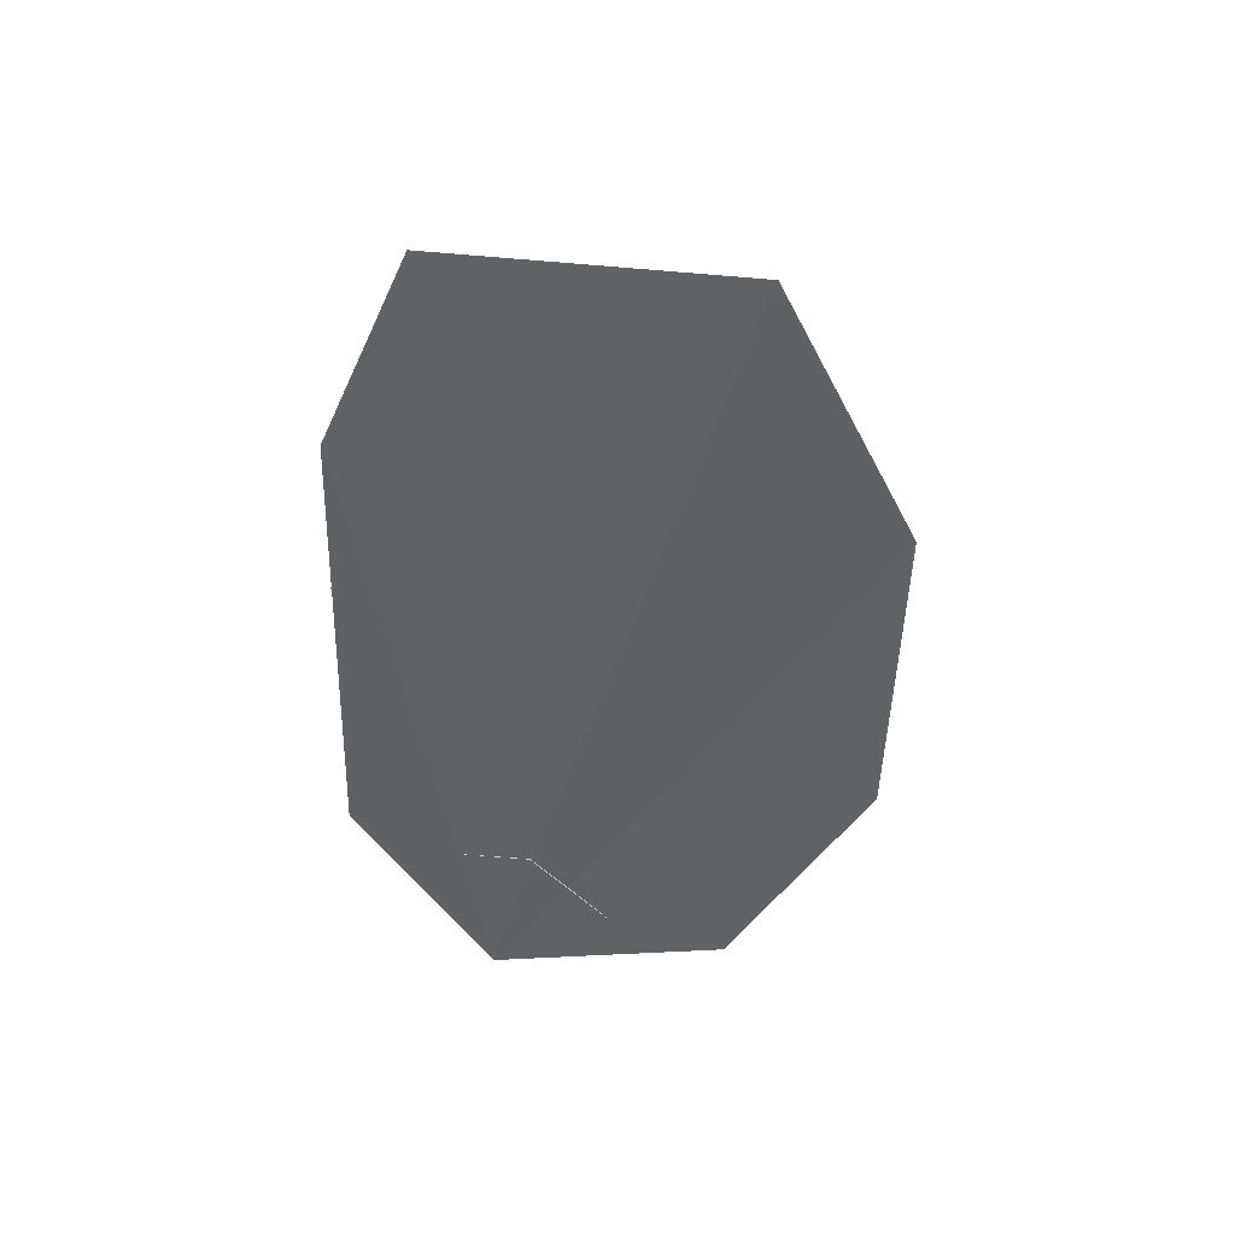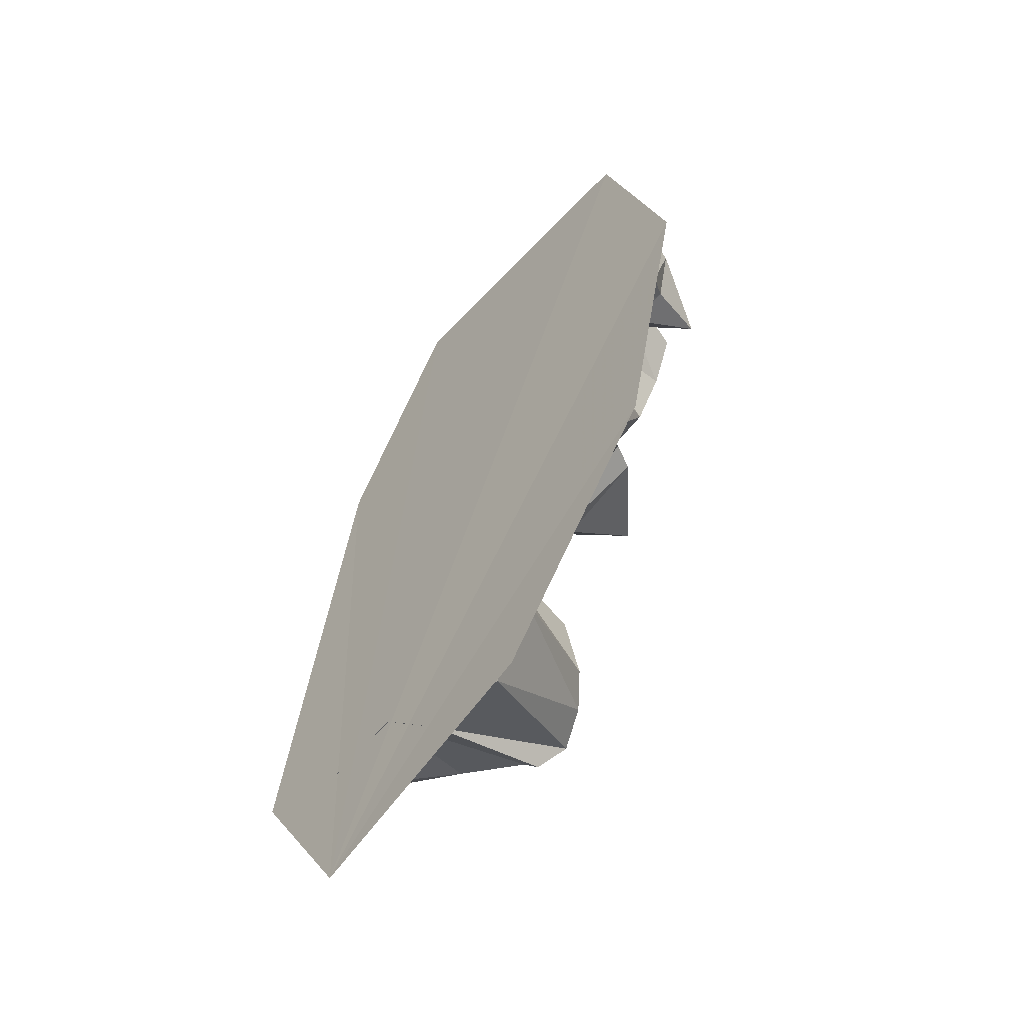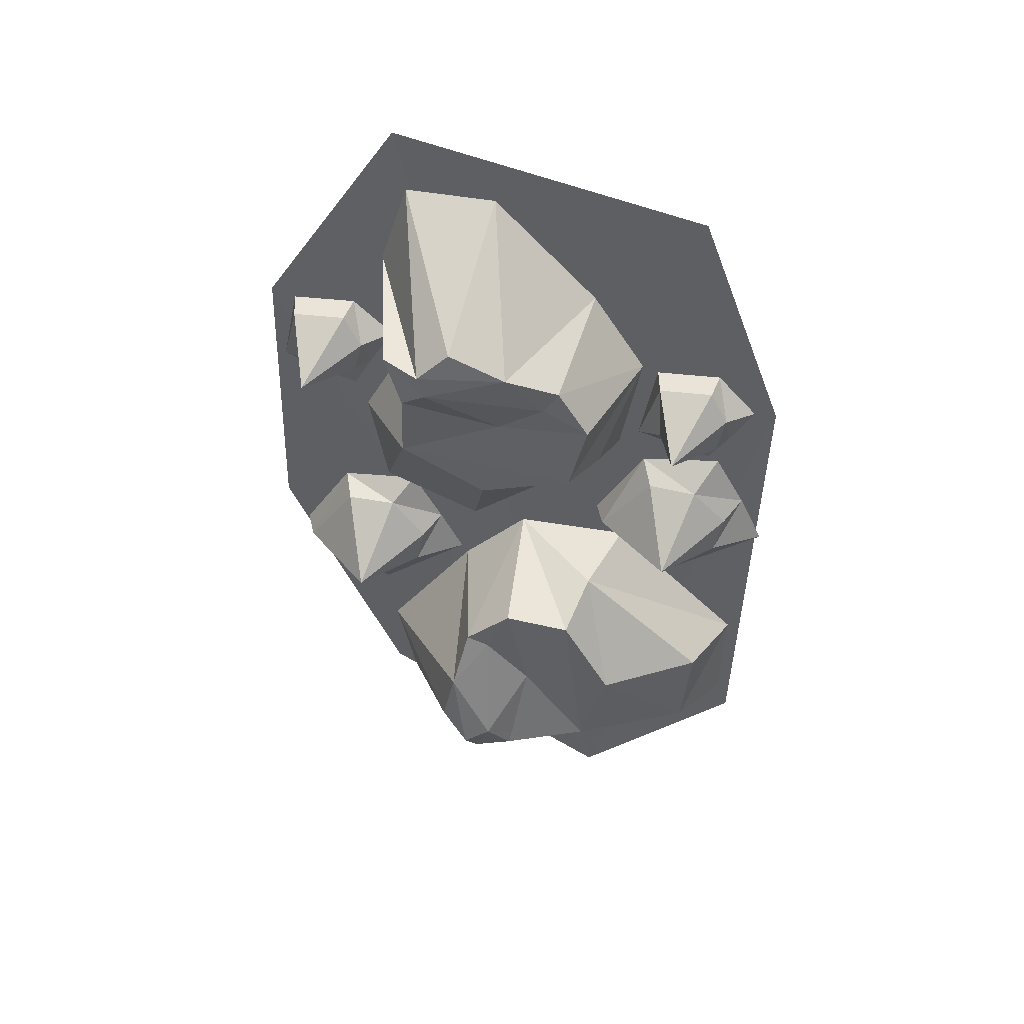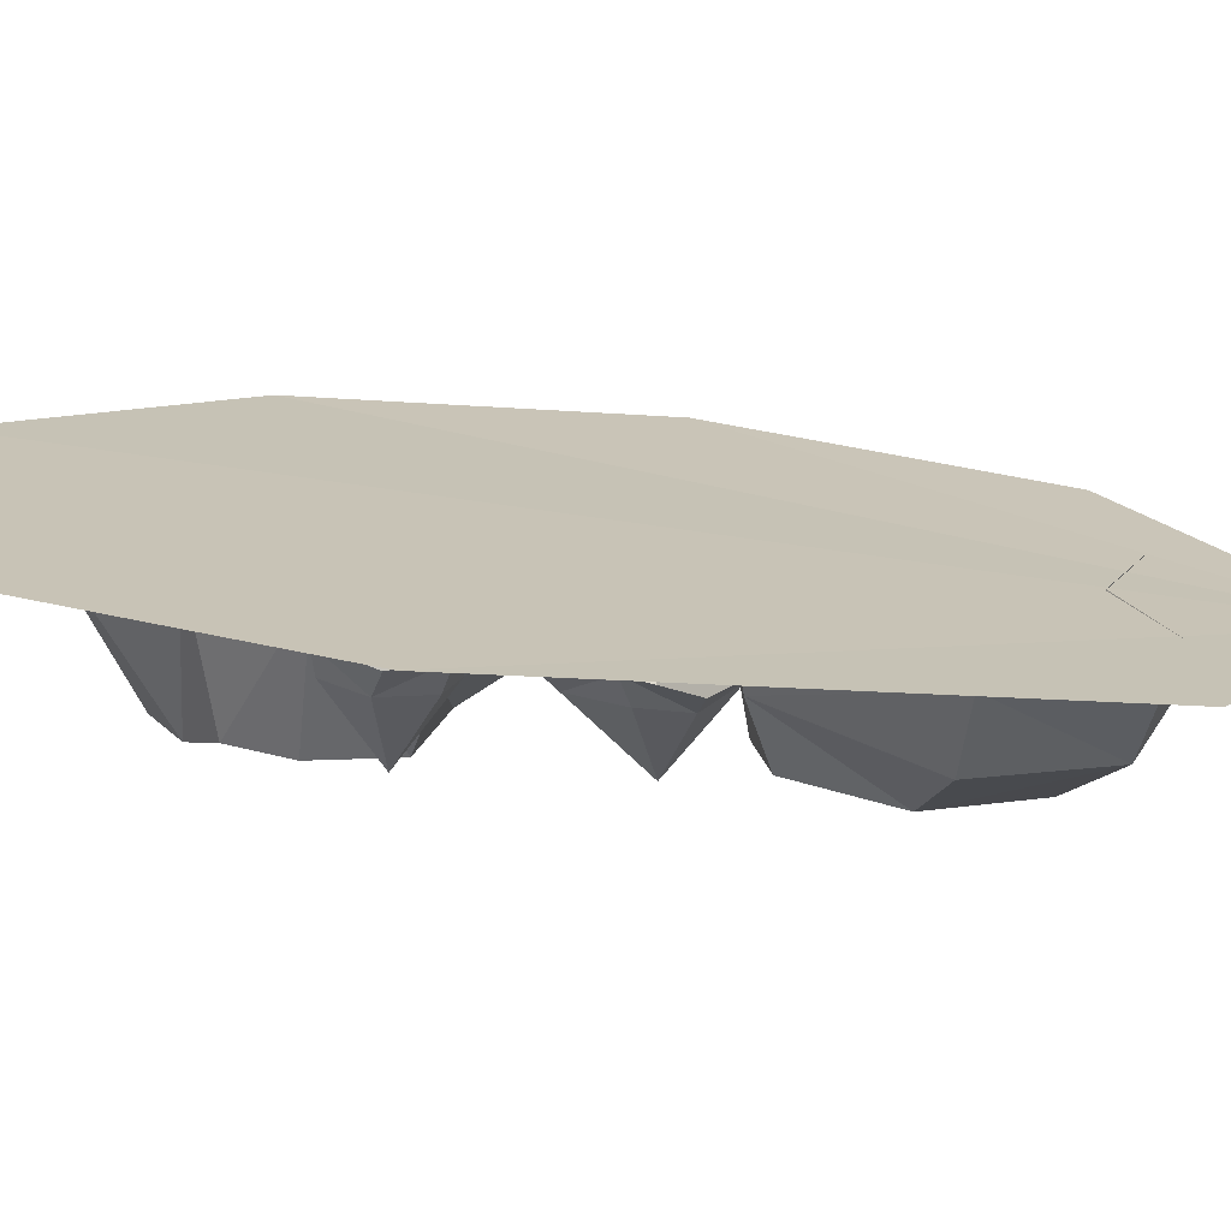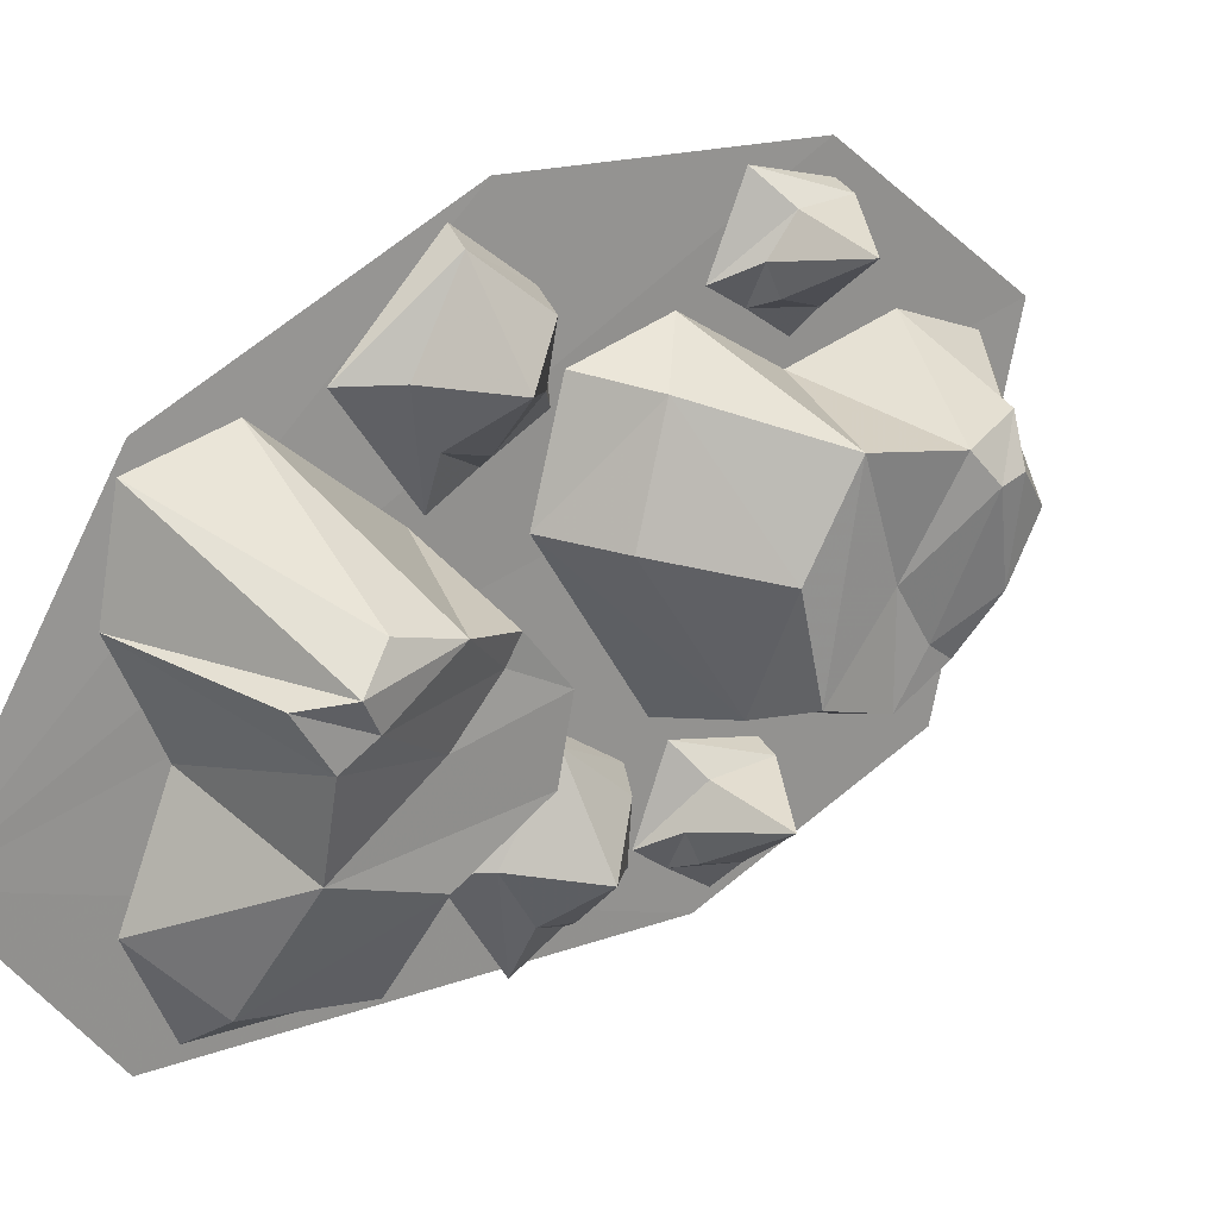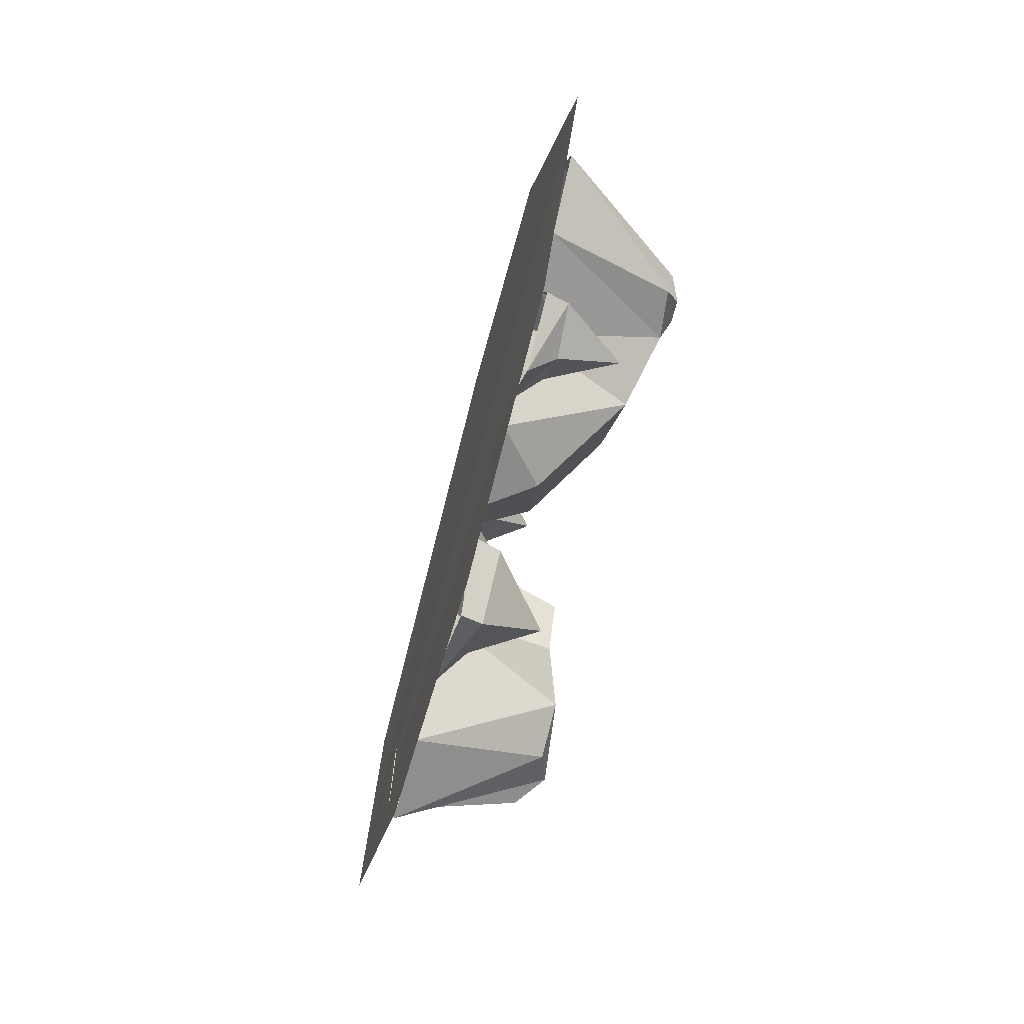
<metadata>
{"format":"obj","ext":"obj","renderer":"f3d","projection":"perspective","resolution":1024,"background":"white","views":[{"elev":55.8,"azim":-66.1,"up":"+Y"},{"elev":-30.4,"azim":-37.9,"up":"+Y"},{"elev":28.3,"azim":101.9,"up":"+Y"},{"elev":-70.9,"azim":-109.5,"up":"+Z"},{"elev":22.0,"azim":34.4,"up":"+Z"},{"elev":6.8,"azim":-4.5,"up":"+Y"}]}
</metadata>
<code>
o unused/6909
v -54 -204 -12
v -48 -180 -44
v -26 -97 -52
v -15 -55 -38
v -11 -40 20
v -20 -76 48
v -34 -128 52
v -47 -176 32
v -28 -126 27
v -27 -125 36
v -19 -141 32
v -30 -134 21
v -34 -131 18
v -31 -121 23
v -32 -122 38
v -31 -137 46
v -33 -145 32
v -32 -141 23
v -36 -139 14
v -40 -151 32
v -35 -135 48
v -19 -96 -43
v -18 -90 -40
v -8 -101 -34
v -21 -103 -41
v -26 -103 -43
v -24 -96 -48
v -22 -88 -41
v -18 -90 -30
v -21 -101 -30
v -22 -105 -36
v -28 -108 -39
v -26 -103 -25
v -22 -88 -29
v -41 -155 -44
v -34 -131 -21
v -23 -137 -16
v -29 -158 -38
v -36 -176 -35
v -46 -174 -42
v -48 -181 -26
v -23 -175 -15
v -46 -173 -7
v -19 -177 0
v -48 -181 11
v -22 -181 8
v -16 -176 9
v -47 -178 28
v -17 -170 14
v -43 -162 31
v -14 -160 11
v -37 -141 13
v -15 -149 8
v -34 -130 0
v -13 -142 -1
v -14 -144 -13
v -18 -159 -21
v -18 -159 -4
v -16 -173 4
v -16 -151 4
v -32 -124 8
v -27 -106 -21
v -14 -104 -19
v -19 -121 7
v -19 -114 25
v -31 -118 27
v -26 -102 31
v -1 -99 17
v -21 -85 20
v 6 -86 15
v -16 -66 24
v 7 -77 18
v 10 -79 11
v -12 -51 18
v 10 -74 5
v -12 -52 1
v 8 -79 -5
v -18 -72 -17
v 3 -83 -14
v -22 -87 -26
v 0 -92 -19
v -3 -104 -15
v -4 -108 2
v 0 -92 -2
v 9 -83 10
v 2 -87 -11
v -24 -115 -37
v -24 -114 -28
v -16 -129 -32
v -27 -122 -43
v -31 -119 -46
v -28 -109 -41
v -28 -110 -26
v -27 -125 -18
v -30 -134 -32
v -28 -129 -41
v -33 -128 -50
v -36 -139 -32
v -32 -124 -16
v -16 -85 29
v -15 -79 32
v -5 -90 38
v -18 -91 31
v -23 -91 29
v -21 -84 24
v -19 -77 31
v -15 -79 42
v -17 -89 42
v -19 -93 36
v -25 -97 33
v -23 -91 47
v -19 -77 43
f 1 2 3
f 1 3 4
f 1 4 5
f 1 5 6
f 1 6 7
f 1 7 8
f 9 10 11
f 9 11 12
f 9 12 13
f 9 13 14
f 9 14 15
f 9 15 10
f 10 15 16
f 10 16 11
f 11 16 17
f 11 17 18
f 11 18 12
f 12 18 13
f 13 18 19
f 19 18 17
f 19 17 20
f 20 17 16
f 20 16 21
f 21 16 15
f 22 23 24
f 22 24 25
f 22 25 26
f 22 26 27
f 22 27 28
f 22 28 23
f 23 28 29
f 23 29 24
f 24 29 30
f 24 30 31
f 24 31 25
f 25 31 26
f 26 31 32
f 32 31 30
f 32 30 33
f 33 30 29
f 33 29 34
f 34 29 28
f 35 36 37
f 35 37 38
f 35 38 39
f 35 39 40
f 40 39 41
f 41 39 42
f 41 42 43
f 43 42 44
f 43 44 45
f 45 44 46
f 45 46 47
f 45 47 48
f 48 47 49
f 48 49 50
f 50 49 51
f 50 51 52
f 52 51 53
f 52 53 54
f 54 53 55
f 54 55 56
f 54 56 37
f 54 37 36
f 39 38 57
f 39 57 42
f 42 57 56
f 42 56 58
f 42 58 44
f 44 58 59
f 44 59 46
f 46 59 47
f 47 59 51
f 47 51 49
f 37 56 57
f 37 57 38
f 59 58 60
f 59 60 51
f 51 60 53
f 53 60 55
f 55 60 58
f 55 58 56
f 61 62 63
f 61 63 64
f 61 64 65
f 61 65 66
f 66 65 67
f 67 65 68
f 67 68 69
f 69 68 70
f 69 70 71
f 71 70 72
f 71 72 73
f 71 73 74
f 74 73 75
f 74 75 76
f 76 75 77
f 76 77 78
f 78 77 79
f 78 79 80
f 80 79 81
f 80 81 82
f 80 82 63
f 80 63 62
f 65 64 83
f 65 83 68
f 68 83 82
f 68 82 84
f 68 84 70
f 70 84 85
f 70 85 72
f 72 85 73
f 73 85 77
f 73 77 75
f 63 82 83
f 63 83 64
f 85 84 86
f 85 86 77
f 77 86 79
f 79 86 81
f 81 86 84
f 81 84 82
f 87 88 89
f 87 89 90
f 87 90 91
f 87 91 92
f 87 92 93
f 87 93 88
f 88 93 94
f 88 94 89
f 89 94 95
f 89 95 96
f 89 96 90
f 90 96 91
f 91 96 97
f 97 96 95
f 97 95 98
f 98 95 94
f 98 94 99
f 99 94 93
f 100 101 102
f 100 102 103
f 100 103 104
f 100 104 105
f 100 105 106
f 100 106 101
f 101 106 107
f 101 107 102
f 102 107 108
f 102 108 109
f 102 109 103
f 103 109 104
f 104 109 110
f 110 109 108
f 110 108 111
f 111 108 107
f 111 107 112
f 112 107 106

</code>
